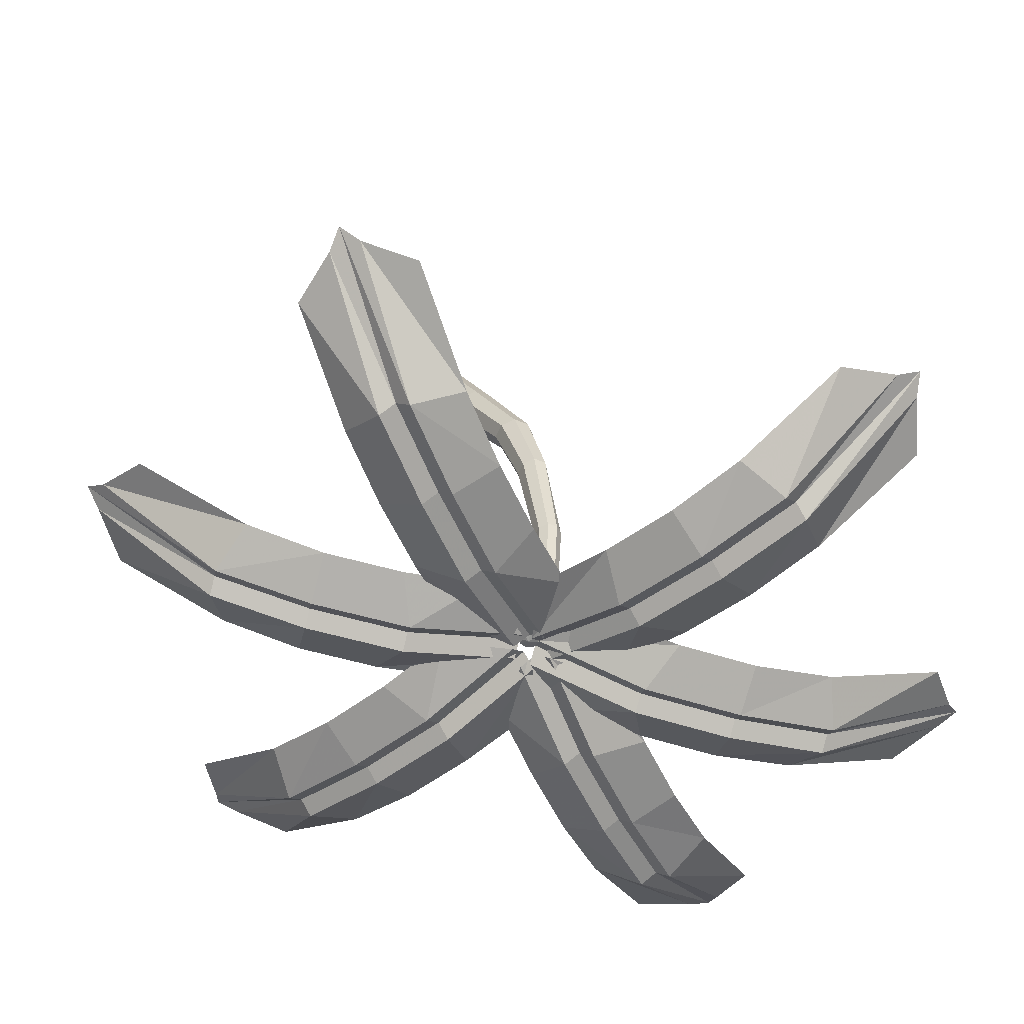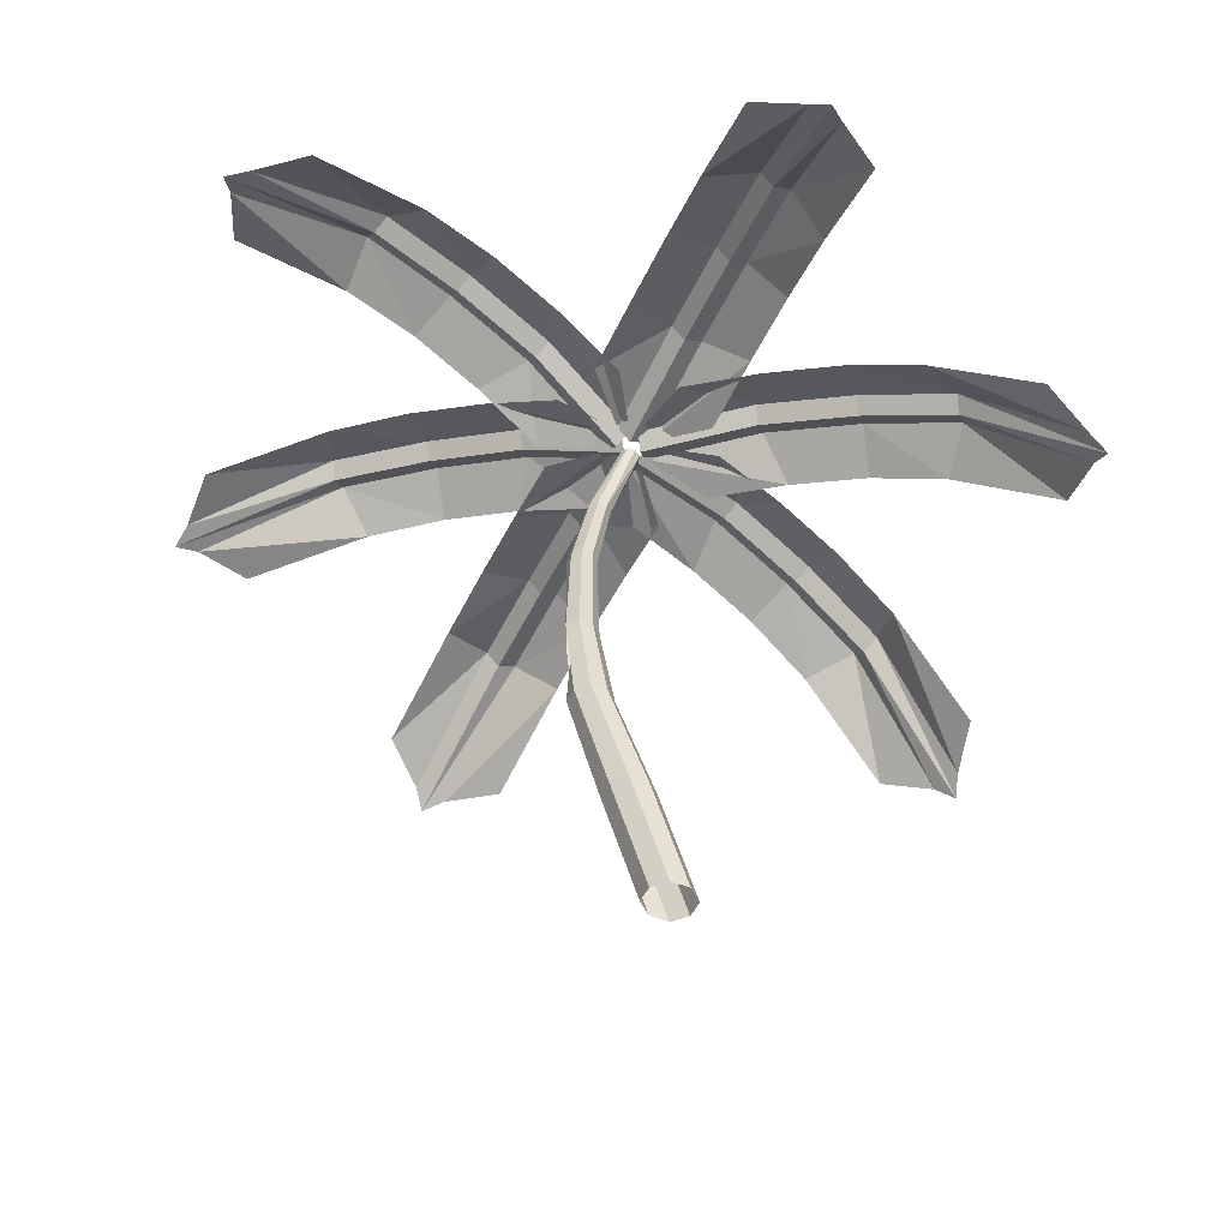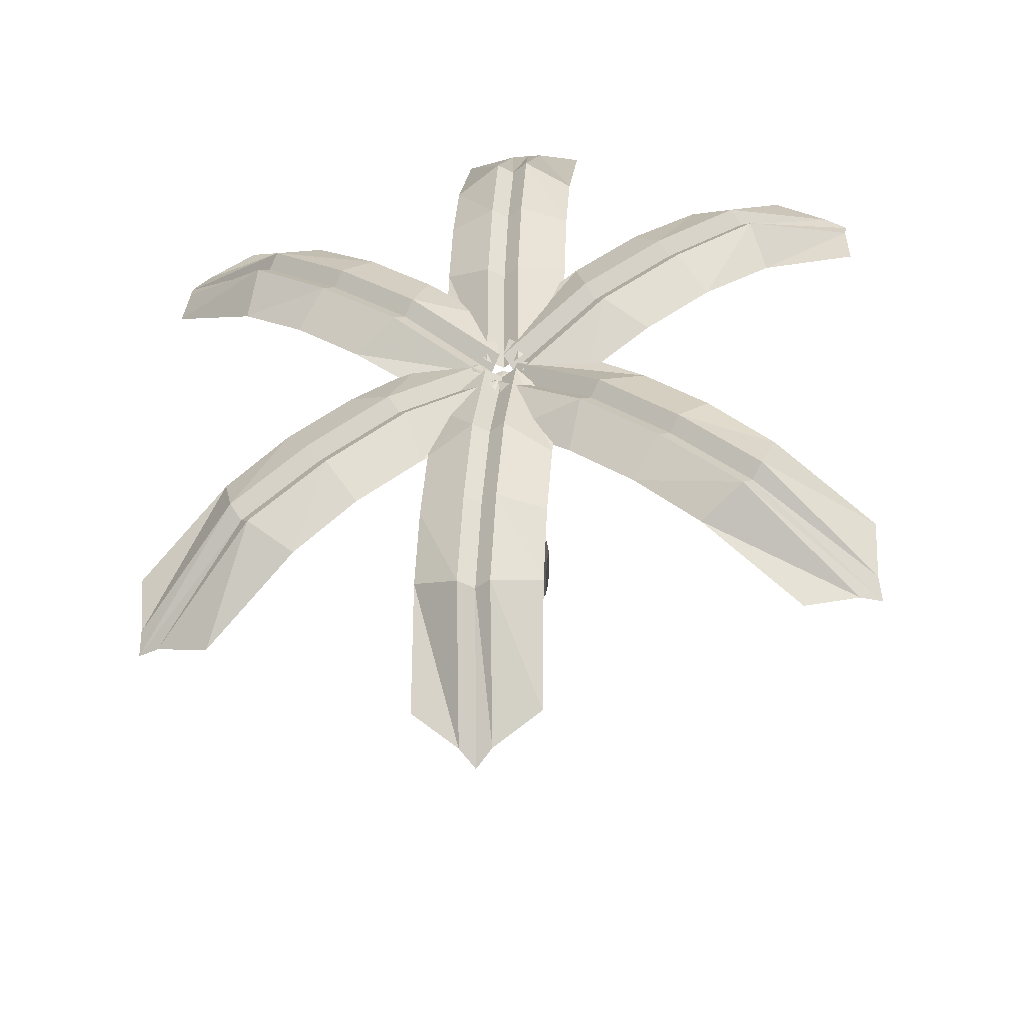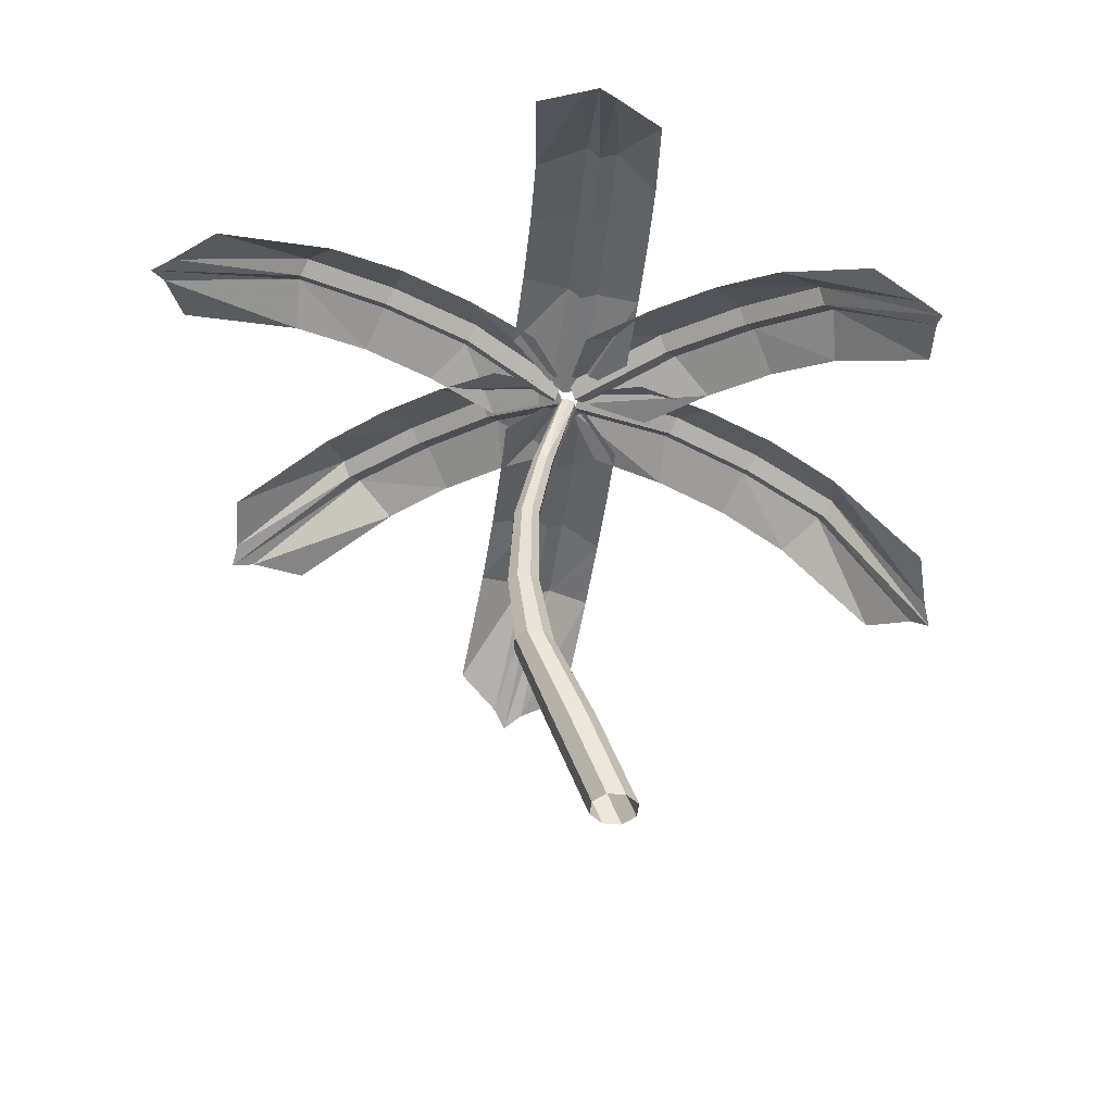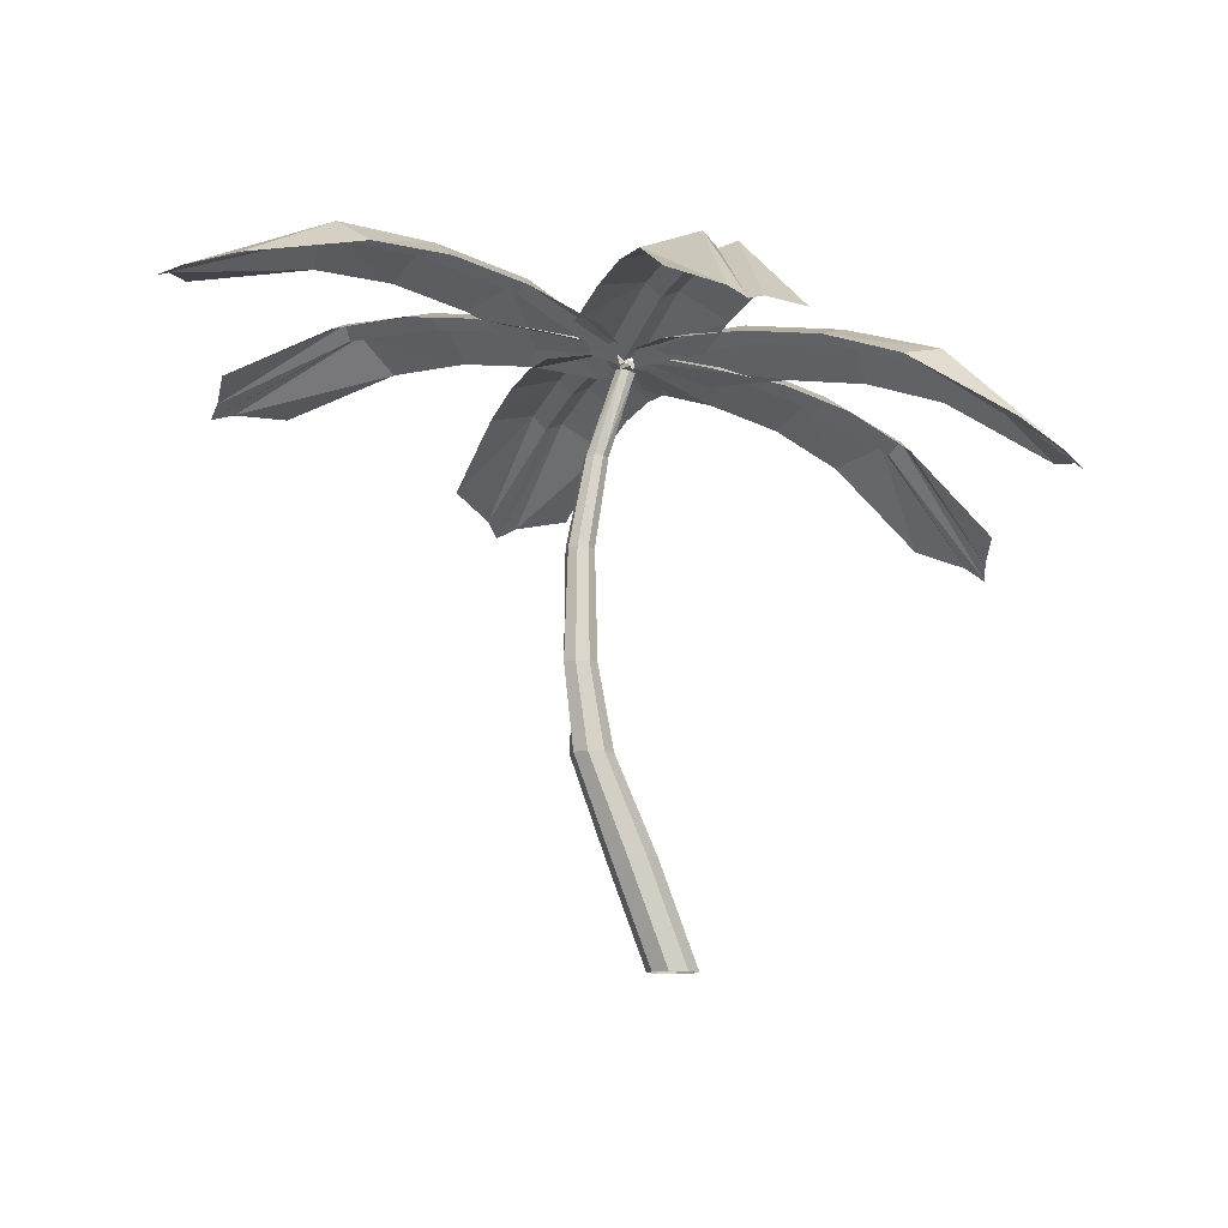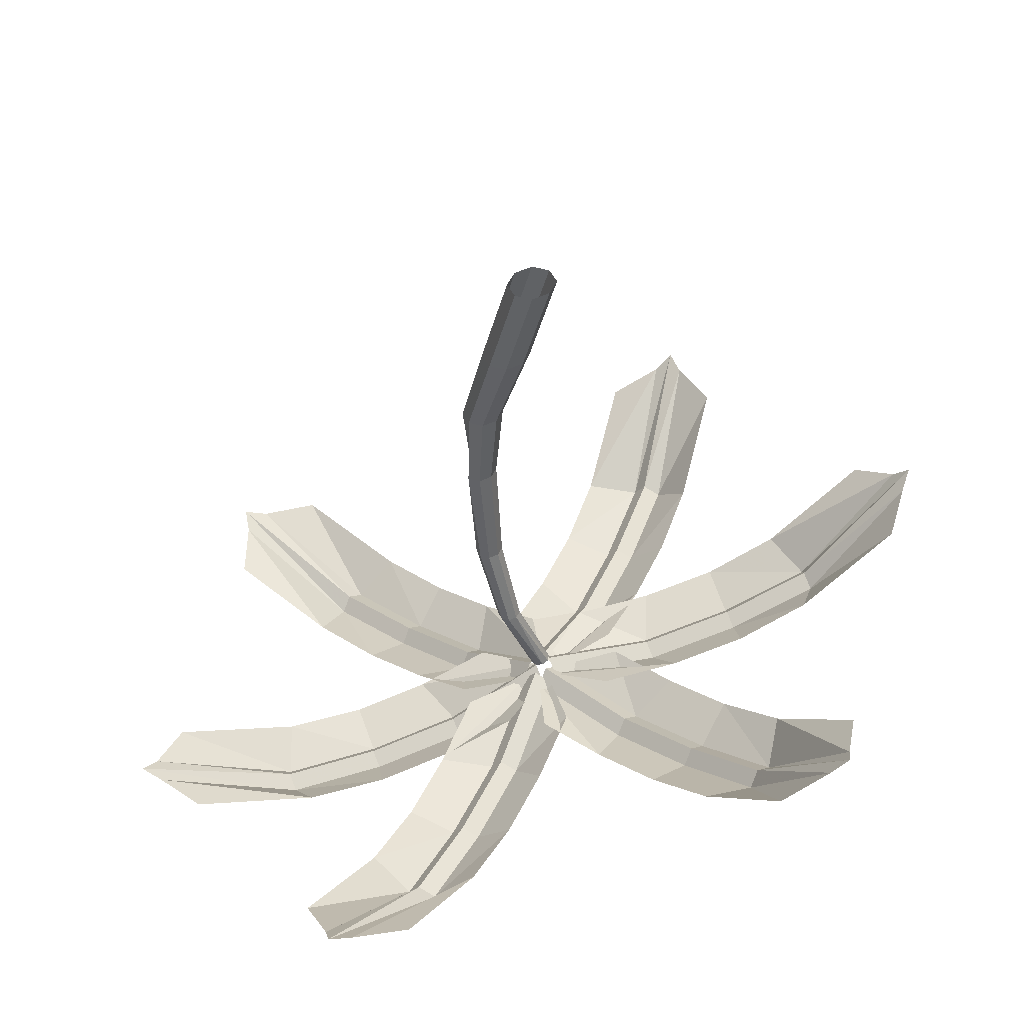
<metadata>
{"format":"obj","ext":"obj","renderer":"f3d","projection":"perspective","resolution":1024,"background":"white","views":[{"elev":31.1,"azim":173.6,"up":"+Z"},{"elev":42.0,"azim":1.2,"up":"+Z"},{"elev":55.1,"azim":-102.4,"up":"+Y"},{"elev":-44.1,"azim":17.8,"up":"+Y"},{"elev":-9.9,"azim":9.6,"up":"+Y"},{"elev":-44.2,"azim":5.6,"up":"+Z"}]}
</metadata>
<code>
o Plane
v 0.4762 -0.5 0.5172
v -0.5581 -0.5 0.5172
v 0.4762 -0.5 -0.5172
v -0.5581 -0.5 -0.5172
v -0.04094 -0.5 0.75
v -0.04094 -0.5 -0.75
v 0.7091 -0.5 0
v -0.7909 -0.5 0
v -0.6174 2.709 1.045
v -1.652 2.709 1.045
v -0.6174 2.709 0.01015
v -1.652 2.709 0.01015
v -1.135 2.709 1.277
v -1.135 2.709 -0.2227
v -0.3846 2.709 0.5273
v -1.885 2.709 0.5273
v -1.731 5.592 1.477
v -2.616 5.592 1.477
v -1.731 5.592 0.5915
v -2.616 5.592 0.5915
v -2.173 5.592 1.676
v -2.173 5.592 0.3922
v -1.531 5.592 1.034
v -2.815 5.592 1.034
v -2.17 8.159 1.416
v -2.908 8.159 1.416
v -2.17 8.159 0.6771
v -2.908 8.159 0.6771
v -2.539 8.159 1.582
v -2.539 8.159 0.5108
v -2.003 8.159 1.046
v -2.739 8.544 0.6764
v -2.287 11.53 0.9705
v -2.875 11.53 0.9705
v -2.287 11.53 0.3823
v -2.875 11.53 0.3823
v -2.581 11.53 1.103
v -2.581 11.53 0.2499
v -2.155 11.53 0.6764
v -3.008 11.53 0.6764
v -1.942 14.28 0.4947
v -2.443 14.28 0.4947
v -1.942 14.28 -0.005776
v -2.443 14.28 -0.005776
v -2.192 14.28 0.6073
v -2.192 14.28 -0.1184
v -1.83 14.28 0.2445
v -2.555 14.28 0.2445
v -1.181 16.77 0.491
v -1.591 16.84 0.3837
v -1.082 16.71 0.07837
v -1.492 16.78 -0.02893
v -1.408 16.82 0.5302
v -1.265 16.73 -0.06815
v -1.04 16.73 0.3088
v -1.633 16.82 0.1532
v -1.321 16.86 0.2226
v 10.04 13.76 5.417
v 0.05391 17.11 2.551
v 10.92 13.24 1.733
v 0.9358 16.59 -1.132
v 4.733 16.71 3.729
v 5.615 16.18 0.0452
v 11.74 12.53 4.014
v -1.046 16.88 0.3368
v 5.237 16.79 1.854
v 2.424 17.08 3.124
v 3.306 16.55 -0.5598
v 11.46 12.88 3.393
v -1.094 17.29 0.7718
v 6.961 15.9 4.377
v 7.843 15.38 0.6928
v 11.24 13.02 4.331
v -0.8691 17.16 -0.1659
v 5.414 17.07 1.351
v 5.189 17.2 2.289
v 2.363 17.25 1.101
v 8.001 15.9 2.642
v 8.177 16.18 2.139
v 2.54 17.53 0.5979
v 2.315 17.66 1.536
v 7.953 16.31 3.077
v -12.98 17.09 -4.999
v -2.456 17.2 -2.106
v -13.99 17.63 -1.351
v -3.465 17.75 1.543
v -6.97 18.25 -3.51
v -7.979 18.79 0.1381
v -15 16.83 -3.517
v -1.512 17.03 0.1851
v -7.411 18.86 -1.719
v -4.682 17.89 -2.824
v -5.691 18.44 0.8241
v -14.62 17.17 -2.952
v -1.319 17.31 -0.313
v -9.339 18.17 -4.153
v -10.35 18.71 -0.5053
v -14.36 17.04 -3.881
v -1.576 17.45 0.6156
v -7.475 19.28 -1.289
v -7.219 19.14 -2.217
v -4.563 18.42 -0.8654
v -10.31 18.87 -2.522
v -10.37 19.28 -2.091
v -4.628 18.83 -0.435
v -4.371 18.7 -1.364
v -10.12 19.14 -3.02
v -5.356 14.99 -12.02
v -0.4709 16.8 -2.43
v -8.748 15.78 -10.44
v -3.864 17.59 -0.8495
v -2.458 17.09 -6.836
v -5.851 17.87 -5.256
v -7.811 14.62 -12.48
v -1.54 17 -0.1972
v -4.091 17.82 -6.079
v -1.434 17.11 -4.649
v -4.827 17.9 -3.069
v -7.978 15.07 -11.88
v -1.044 17.25 -0.4322
v -3.563 16.63 -8.981
v -6.956 17.41 -7.4
v -7.114 14.87 -12.29
v -1.908 17.45 -0.02988
v -4.459 18.27 -5.912
v -3.595 18.07 -6.314
v -2.816 17.85 -3.357
v -5.434 17.36 -8.731
v -5.802 17.8 -8.563
v -3.184 18.3 -3.19
v -2.32 18.1 -3.592
v -4.938 17.6 -8.966
v 8.856 12.9 -6.509
v 1.269 16.75 0.3232
v 6.351 13.08 -9.393
v -1.236 16.93 -2.56
v 4.874 16.12 -2.847
v 2.369 16.3 -5.731
v 8.537 11.95 -8.828
v -1.174 16.94 -0.07766
v 3.685 16.55 -4.323
v 3.102 16.6 -1.278
v 0.5975 16.78 -4.162
v 7.935 12.41 -8.922
v -0.7913 17.27 0.2555
v 6.565 15.2 -4.374
v 4.06 15.39 -7.258
v 8.573 12.37 -8.187
v -1.429 17.31 -0.4785
v 3.43 16.92 -4.724
v 4.068 16.88 -3.99
v 1.48 17.15 -2.369
v 5.786 15.53 -6.213
v 5.532 15.89 -6.614
v 1.225 17.52 -2.77
v 1.862 17.48 -2.036
v 6.169 15.85 -5.88
v 1.686 16.11 12.77
v -2.376 17.66 2.76
v 5.11 15.33 11.26
v 1.048 16.88 1.248
v -0.3519 18.06 7.14
v 3.073 17.28 5.629
v 3.853 14.99 13.42
v -1.341 17.04 0.5902
v 1.424 18.01 6.351
v -1.333 18.03 4.934
v 2.091 17.25 3.422
v 4.161 15.23 12.76
v -1.713 17.49 0.7487
v 0.5488 17.66 9.389
v 3.973 16.88 7.878
v 3.29 15.43 13.15
v -0.8412 17.29 0.364
v 1.924 18.26 6.125
v 1.052 18.46 6.51
v 0.2021 17.97 3.605
v 2.552 17.62 9.112
v 3.052 17.87 8.885
v 0.7021 18.22 3.378
v -0.1696 18.42 3.763
v 2.18 18.07 9.27
v -12.5 18.15 6.766
v -4.08 17.69 -0.1579
v -10.08 17.99 9.722
v -1.658 17.54 2.797
v -7.652 19 2.84
v -5.231 18.84 5.795
v -12.53 17.61 9.234
v -1.726 17.09 0.3553
v -6.378 19.26 4.284
v -5.835 18.51 1.325
v -3.414 18.35 4.28
v -11.8 17.85 9.28
v -1.97 17.46 -0.05471
v -9.55 19.04 4.398
v -7.129 18.88 7.353
v -12.42 17.89 8.528
v -1.354 17.41 0.6975
v -6.006 19.58 4.626
v -6.622 19.62 3.874
v -4.116 18.65 2.398
v -8.698 19.42 6.193
v -8.325 19.74 6.535
v -3.744 18.98 2.74
v -4.36 19.02 1.988
v -8.942 19.79 5.783
f 2 8 16 10
f 1 7 15 9
f 3 7 15 11
f 3 6 14 11
f 4 6 14 12
f 1 5 13 9
f 4 8 16 12
f 2 5 13 10
f 11 15 23 19
f 11 14 22 19
f 12 14 22 20
f 9 13 21 17
f 12 16 24 20
f 10 13 21 18
f 10 16 24 18
f 9 15 23 17
f 18 24 32 26
f 17 23 31 25
f 19 23 31 27
f 19 22 30 27
f 20 22 30 28
f 17 21 29 25
f 20 24 32 28
f 18 21 29 26
f 25 29 37 33
f 28 32 40 36
f 26 29 37 34
f 26 32 40 34
f 25 31 39 33
f 27 31 39 35
f 27 30 38 35
f 28 30 38 36
f 35 38 46 43
f 36 38 46 44
f 33 37 45 41
f 36 40 48 44
f 34 37 45 42
f 34 40 48 42
f 33 39 47 41
f 35 39 47 43
f 41 47 55 49
f 43 47 55 51
f 43 46 54 51
f 44 46 54 52
f 41 45 53 49
f 44 48 56 52
f 42 45 53 50
f 42 48 56 50
f 52 56 57
f 50 53 57
f 50 56 57
f 49 55 57
f 51 55 57
f 51 54 57
f 52 54 57
f 49 53 57
f 79 69 60 72
f 80 75 63 68
f 81 76 66 77
f 82 73 64 78
f 75 79 72 63
f 66 78 79 75
f 78 64 69 79
f 74 80 68 61
f 65 77 80 74
f 77 66 75 80
f 70 81 77 65
f 59 67 81 70
f 67 62 76 81
f 76 82 78 66
f 62 71 82 76
f 71 58 73 82
f 104 94 85 97
f 105 100 88 93
f 106 101 91 102
f 107 98 89 103
f 100 104 97 88
f 91 103 104 100
f 103 89 94 104
f 99 105 93 86
f 90 102 105 99
f 102 91 100 105
f 95 106 102 90
f 84 92 106 95
f 92 87 101 106
f 101 107 103 91
f 87 96 107 101
f 96 83 98 107
f 129 119 110 122
f 130 125 113 118
f 131 126 116 127
f 132 123 114 128
f 125 129 122 113
f 116 128 129 125
f 128 114 119 129
f 124 130 118 111
f 115 127 130 124
f 127 116 125 130
f 120 131 127 115
f 109 117 131 120
f 117 112 126 131
f 126 132 128 116
f 112 121 132 126
f 121 108 123 132
f 154 144 135 147
f 155 150 138 143
f 156 151 141 152
f 157 148 139 153
f 150 154 147 138
f 141 153 154 150
f 153 139 144 154
f 149 155 143 136
f 140 152 155 149
f 152 141 150 155
f 145 156 152 140
f 134 142 156 145
f 142 137 151 156
f 151 157 153 141
f 137 146 157 151
f 146 133 148 157
f 179 169 160 172
f 180 175 163 168
f 181 176 166 177
f 182 173 164 178
f 175 179 172 163
f 166 178 179 175
f 178 164 169 179
f 174 180 168 161
f 165 177 180 174
f 177 166 175 180
f 170 181 177 165
f 159 167 181 170
f 167 162 176 181
f 176 182 178 166
f 162 171 182 176
f 171 158 173 182
f 204 194 185 197
f 205 200 188 193
f 206 201 191 202
f 207 198 189 203
f 200 204 197 188
f 191 203 204 200
f 203 189 194 204
f 199 205 193 186
f 190 202 205 199
f 202 191 200 205
f 195 206 202 190
f 184 192 206 195
f 192 187 201 206
f 201 207 203 191
f 187 196 207 201
f 196 183 198 207

</code>
